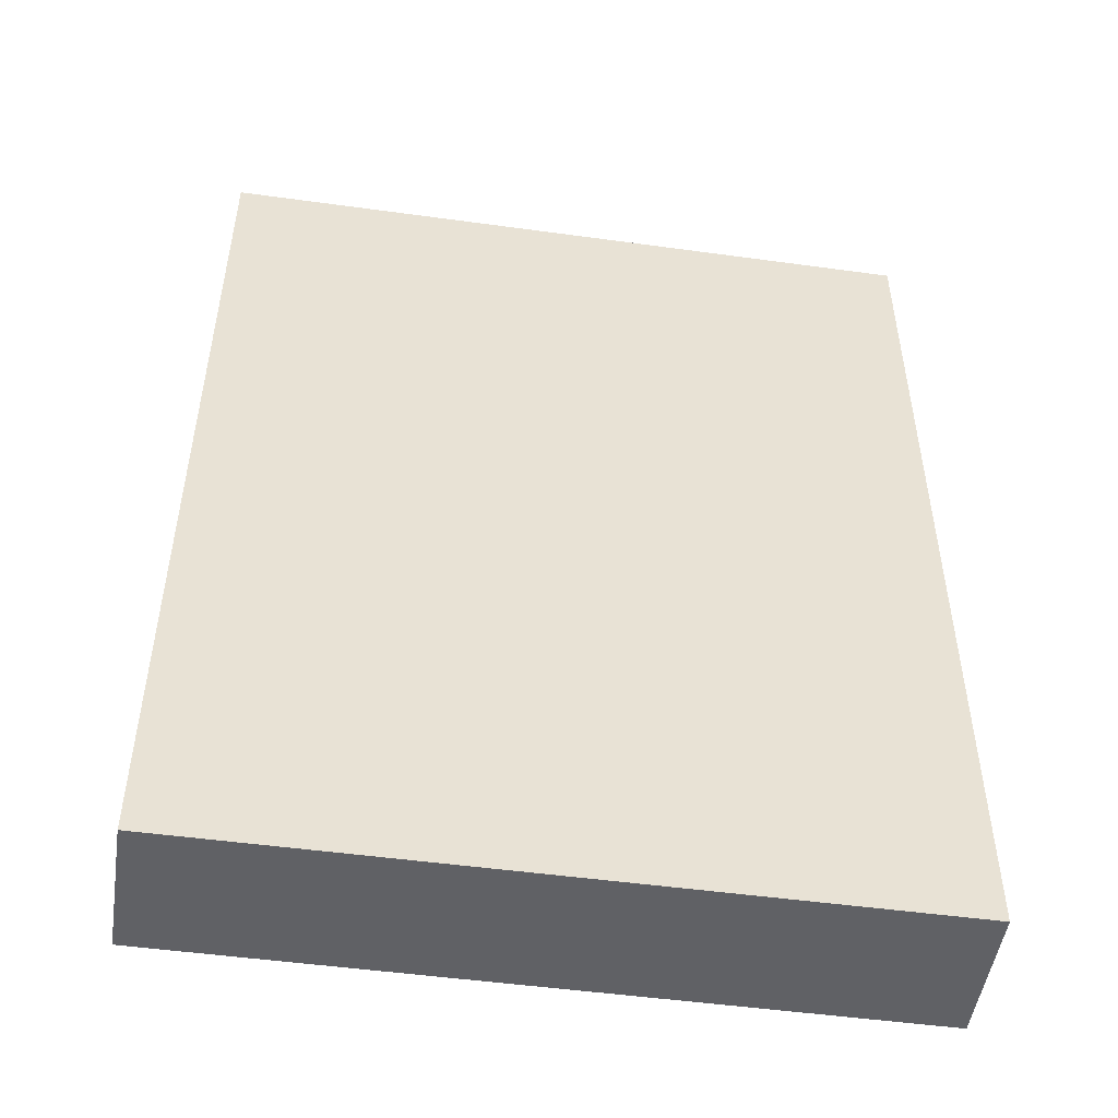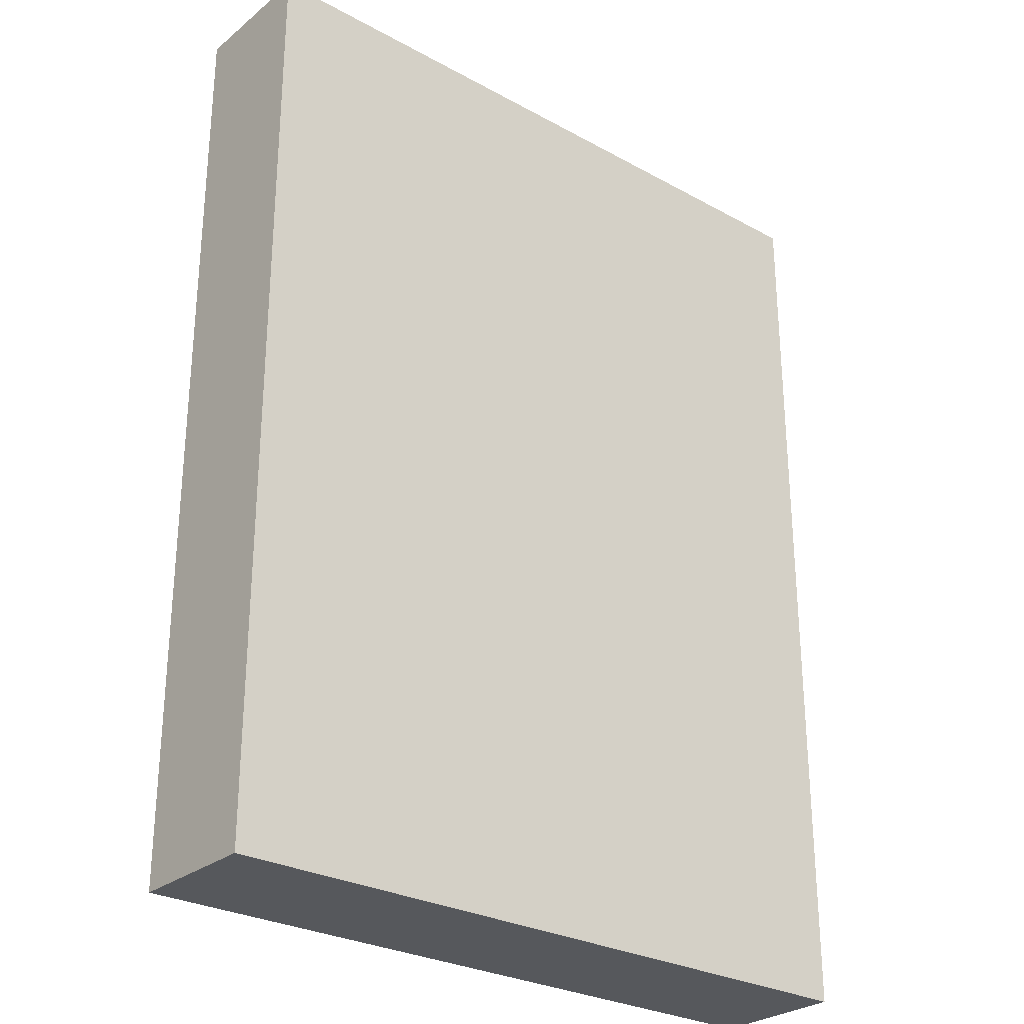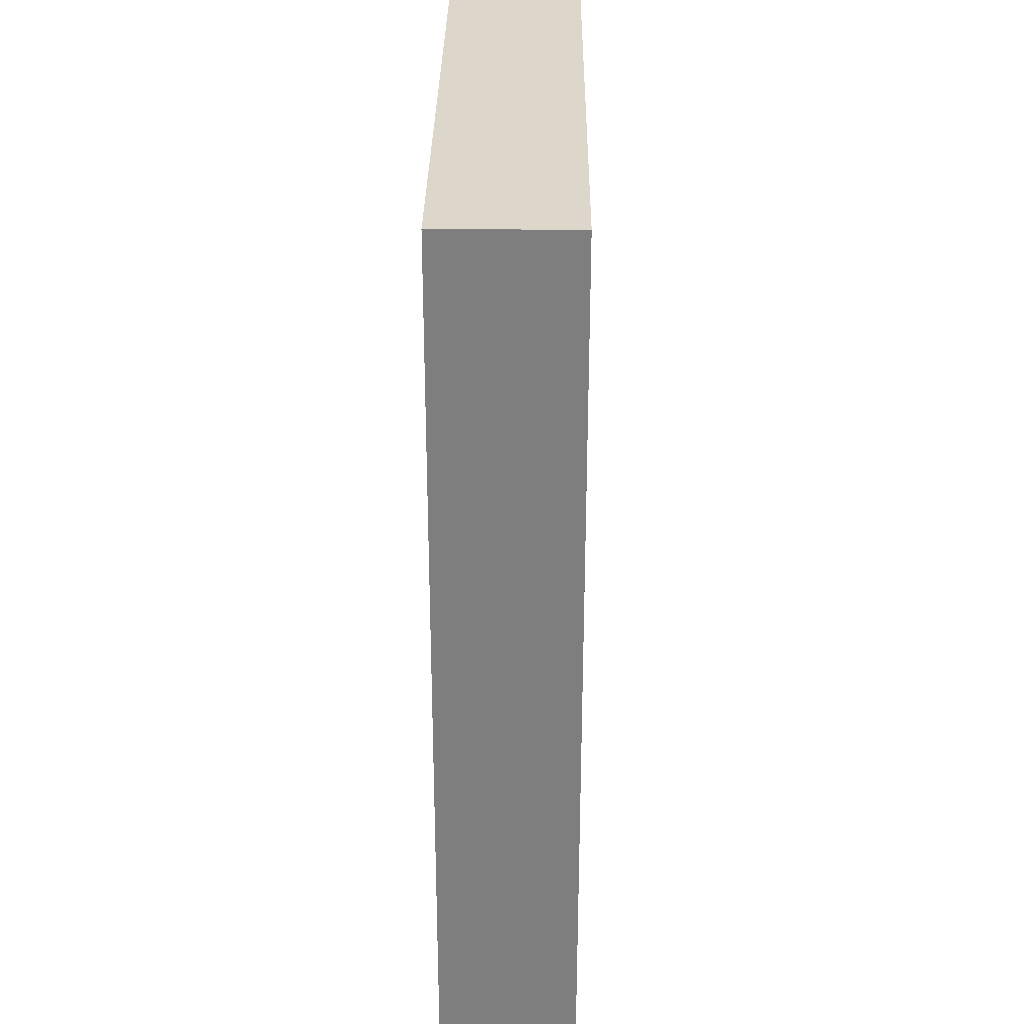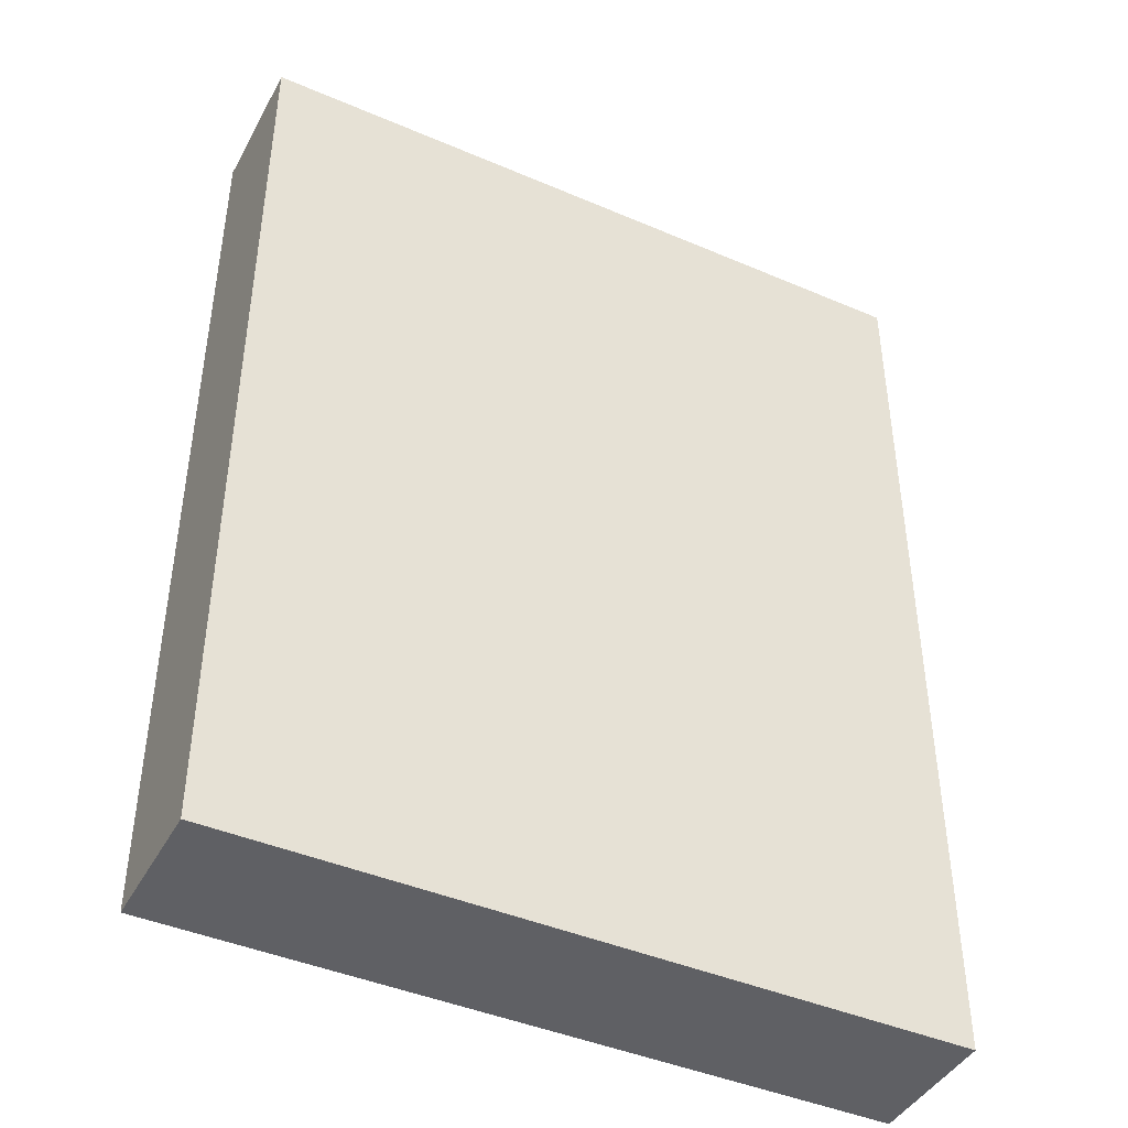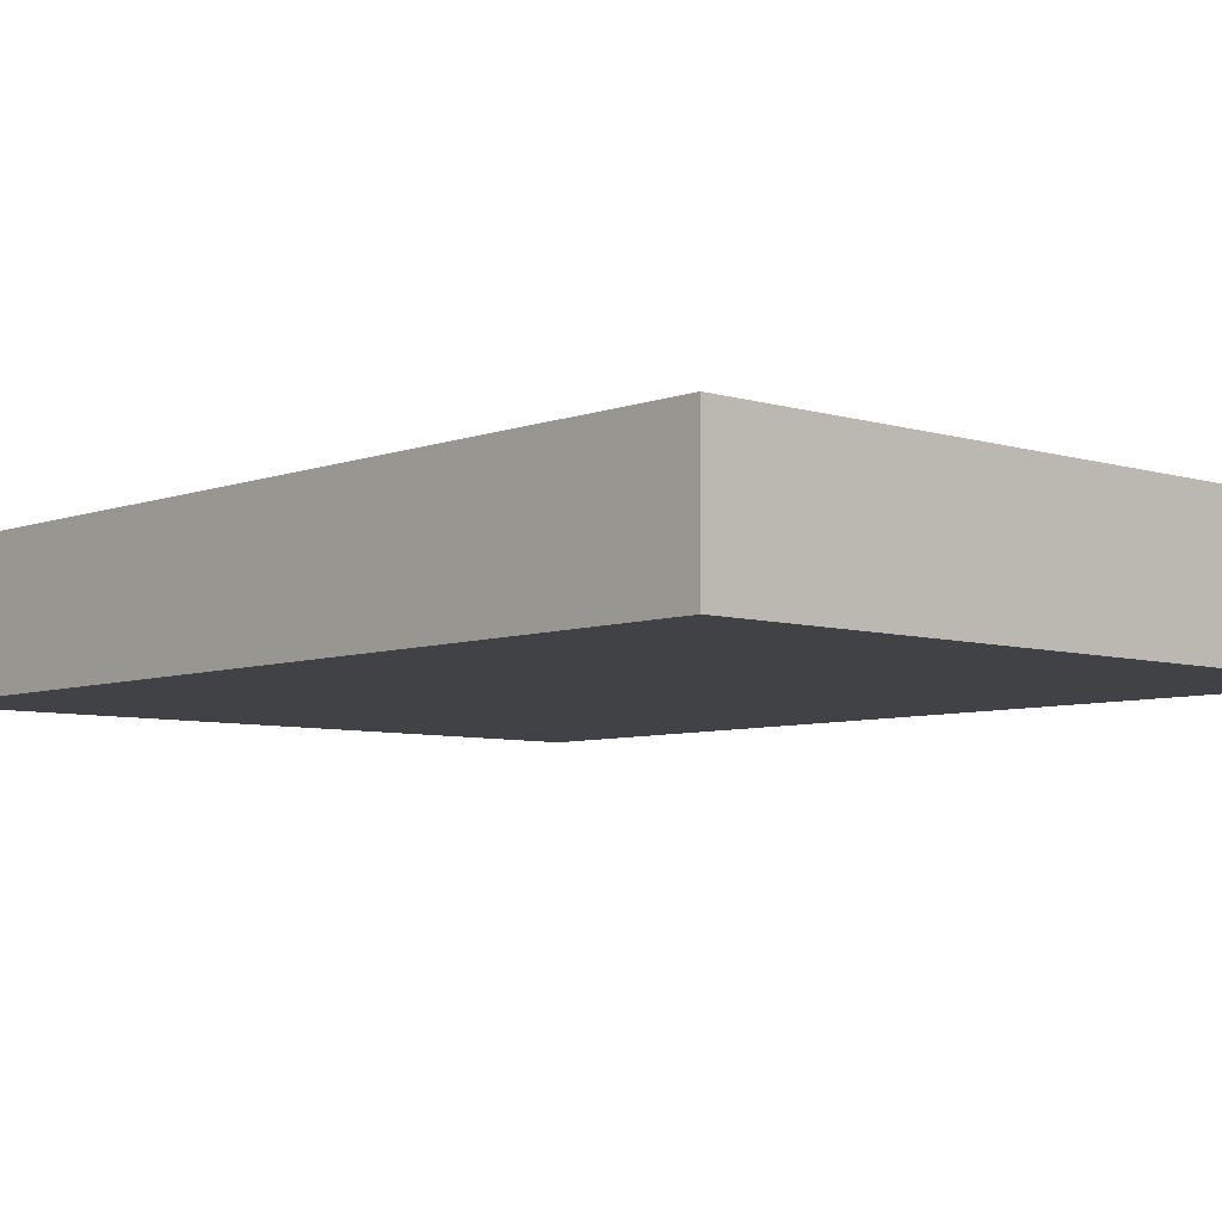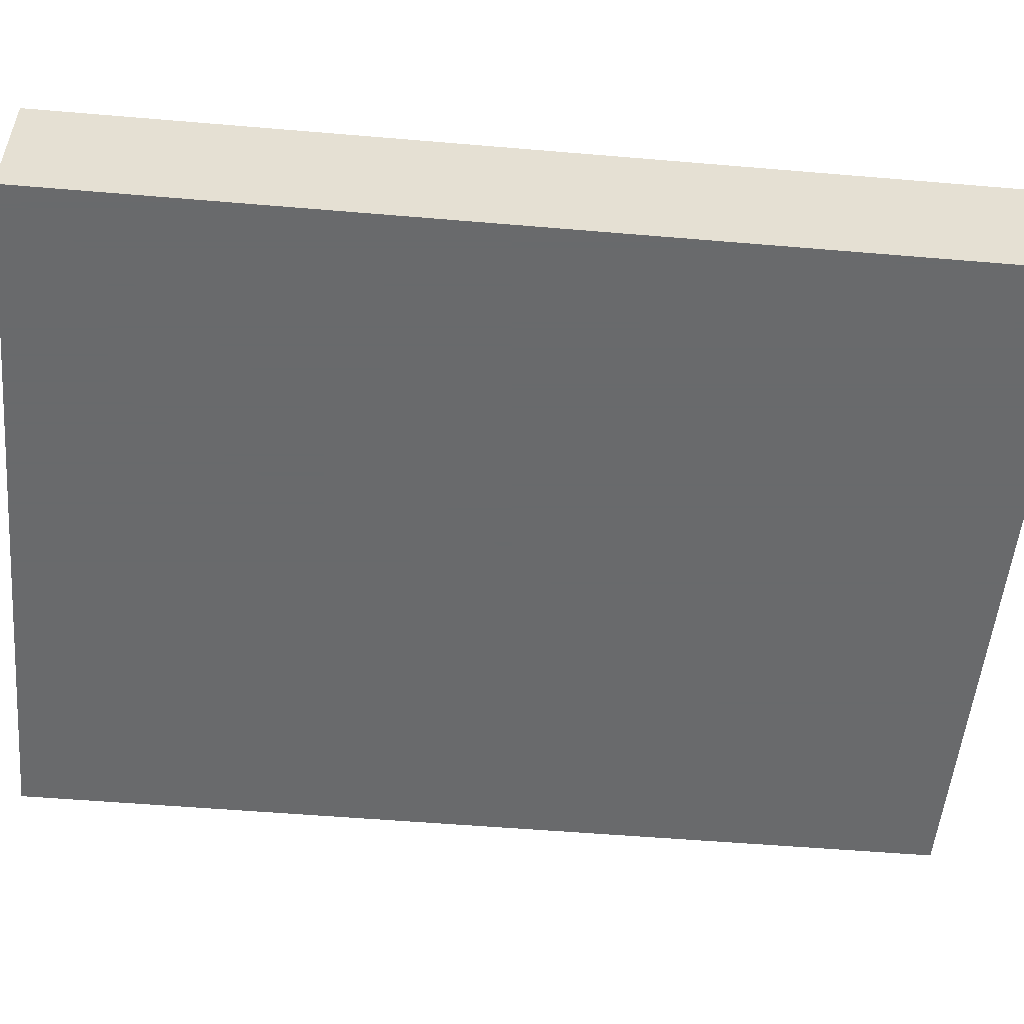
<metadata>
{"format":"obj","ext":"obj","renderer":"f3d","projection":"perspective","resolution":1024,"background":"white","views":[{"elev":-50.0,"azim":171.4,"up":"+Y"},{"elev":-28.0,"azim":-39.7,"up":"+Y"},{"elev":30.4,"azim":-89.3,"up":"+Y"},{"elev":-43.2,"azim":153.1,"up":"+Y"},{"elev":-6.4,"azim":-42.4,"up":"+Z"},{"elev":-52.9,"azim":84.8,"up":"+Z"}]}
</metadata>
<code>
v -0.09409 -0.1242 -0.01791
v -0.09409 -0.1242 0.01791
v -0.09409 0.1242 -0.01791
v -0.09409 0.1242 0.01791
v 0.09409 -0.1242 -0.01791
v 0.09409 -0.1242 0.01791
v 0.09409 0.1242 -0.01791
v 0.09409 0.1242 0.01791
f 2 4 1
f 5 2 1
f 1 4 3
f 3 5 1
f 2 8 4
f 6 2 5
f 6 8 2
f 4 8 3
f 7 5 3
f 3 8 7
f 7 6 5
f 8 6 7

</code>
